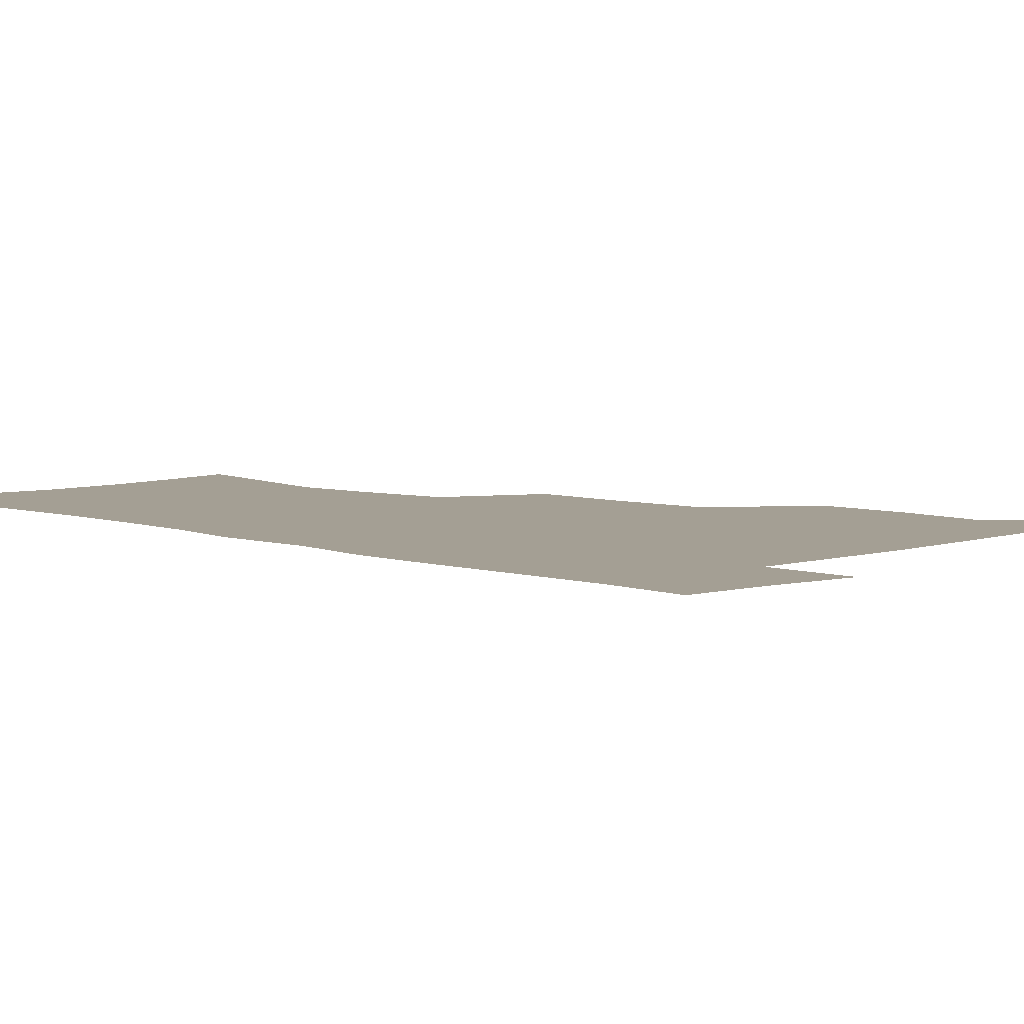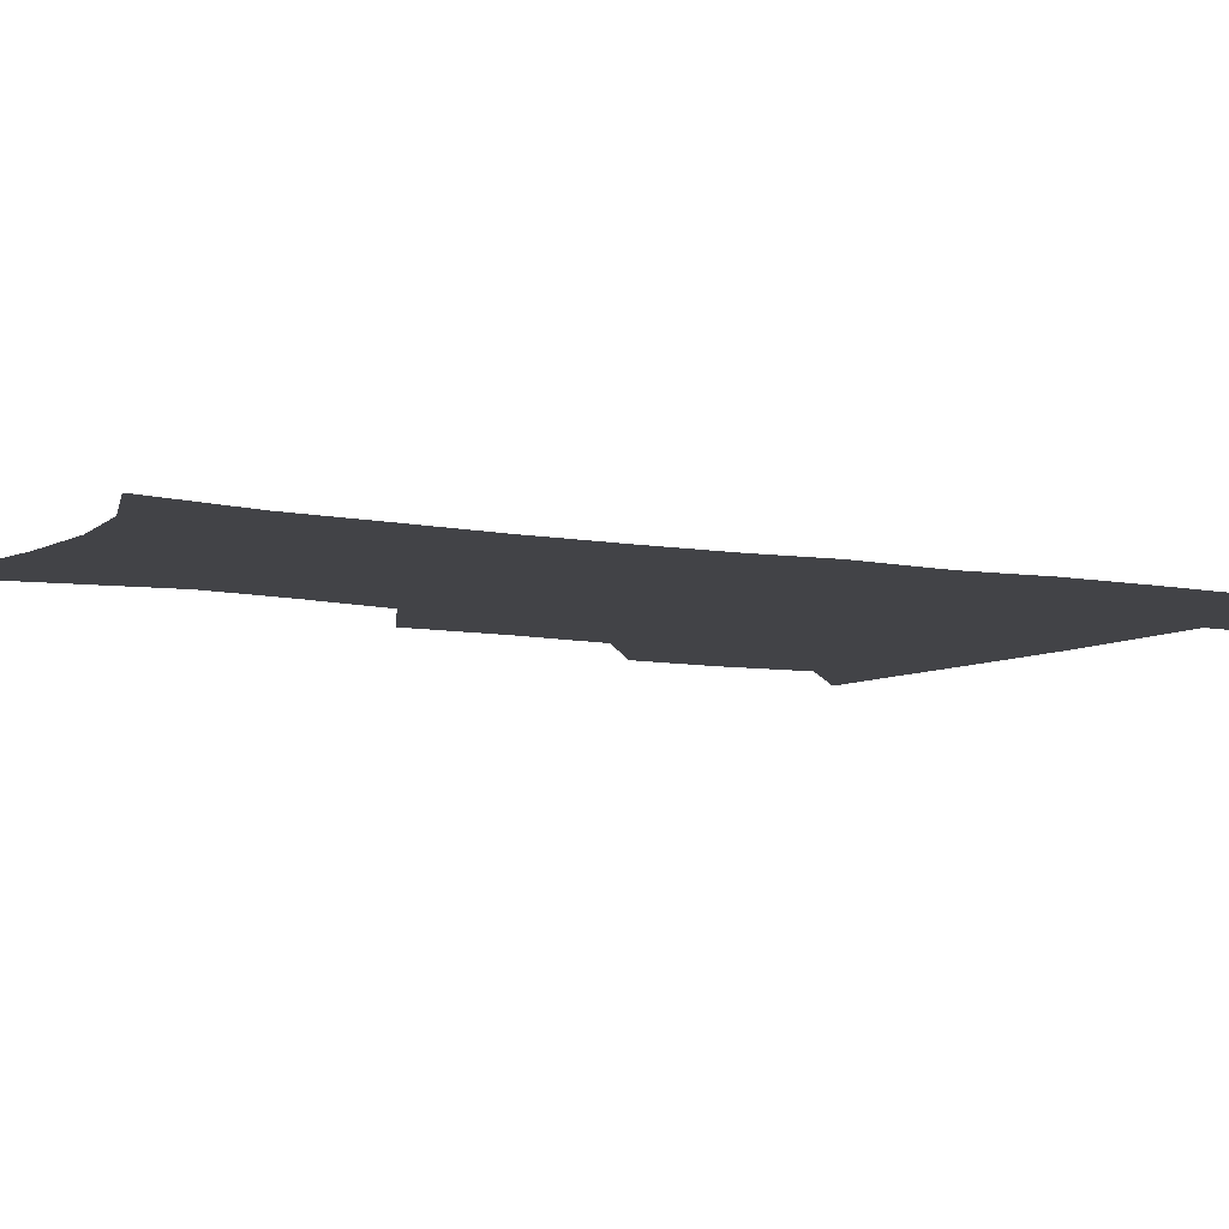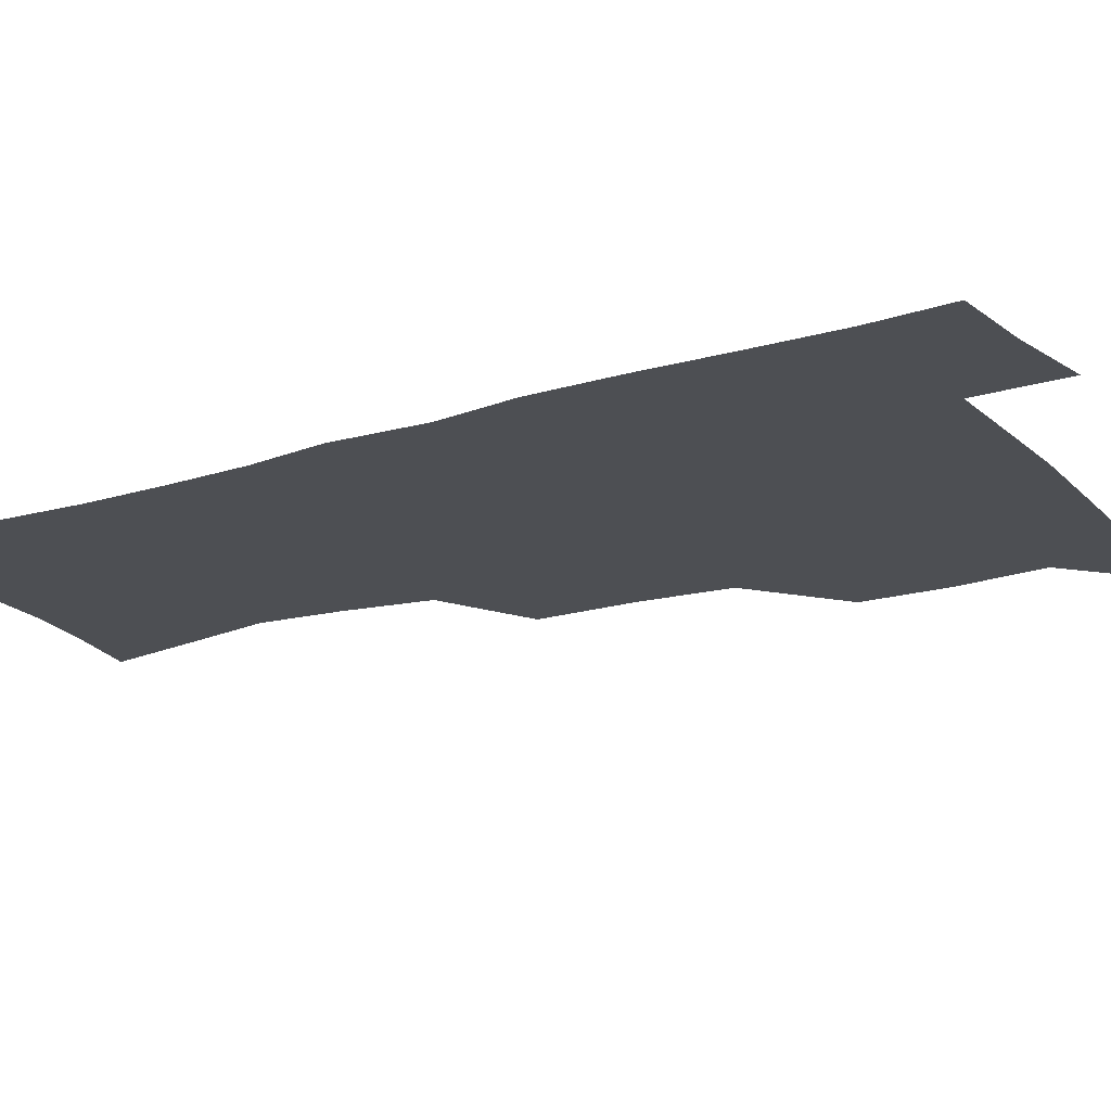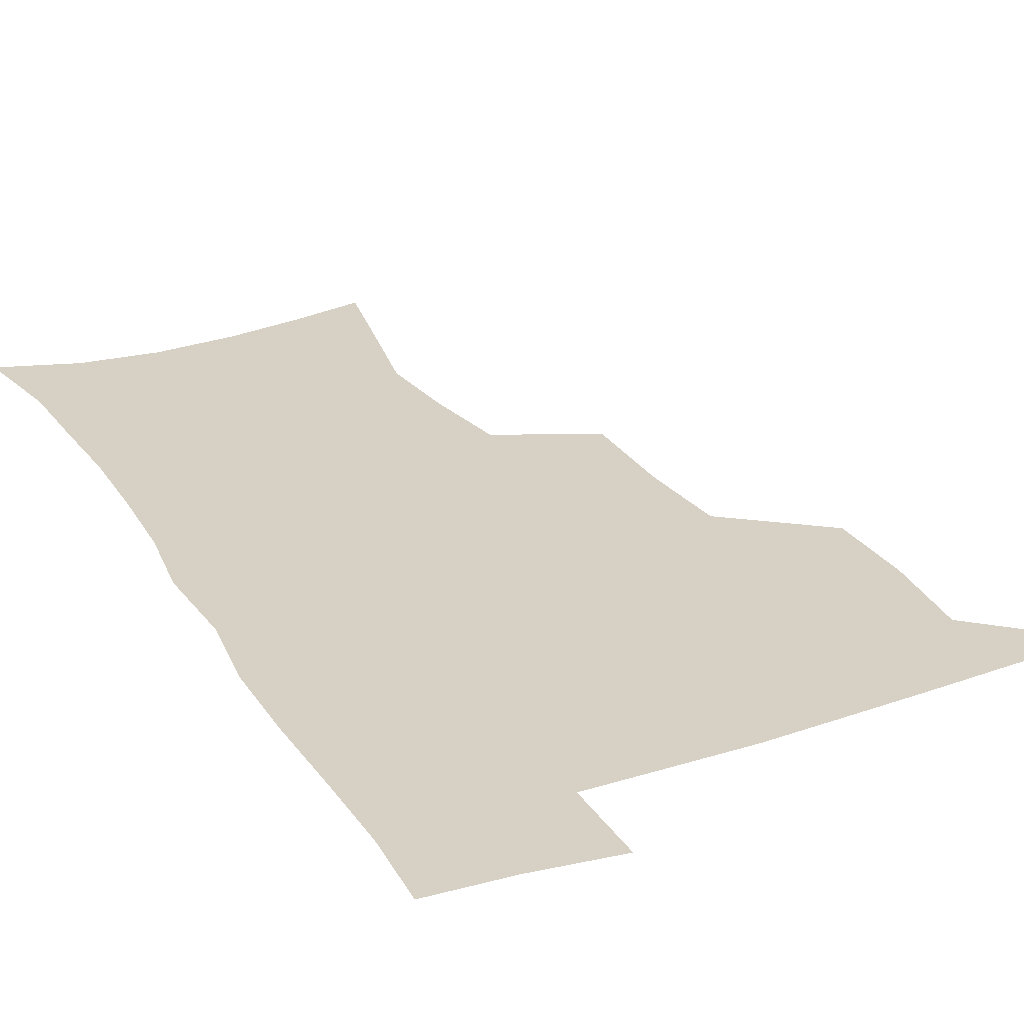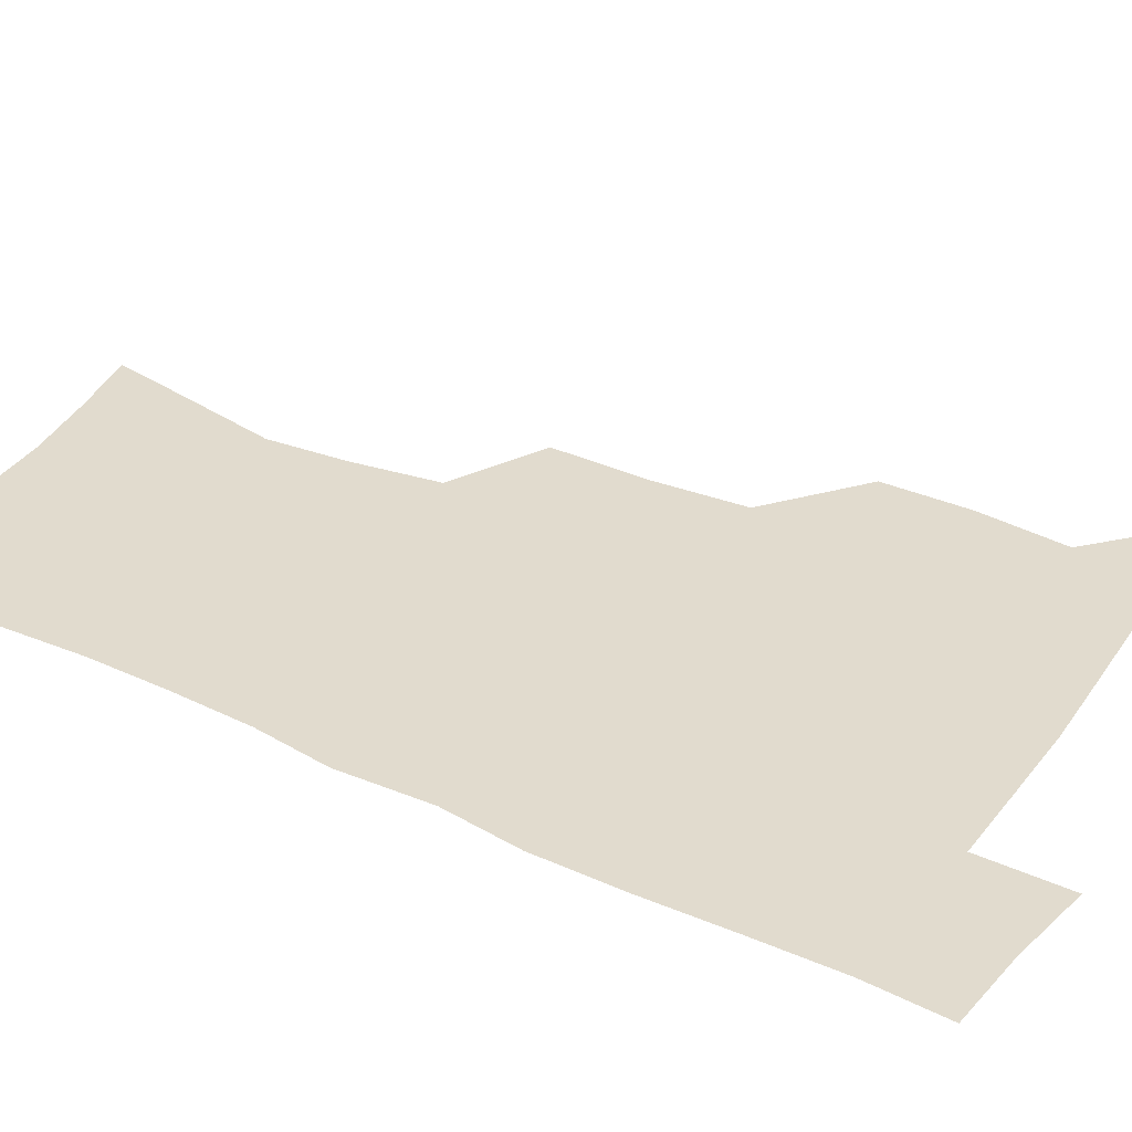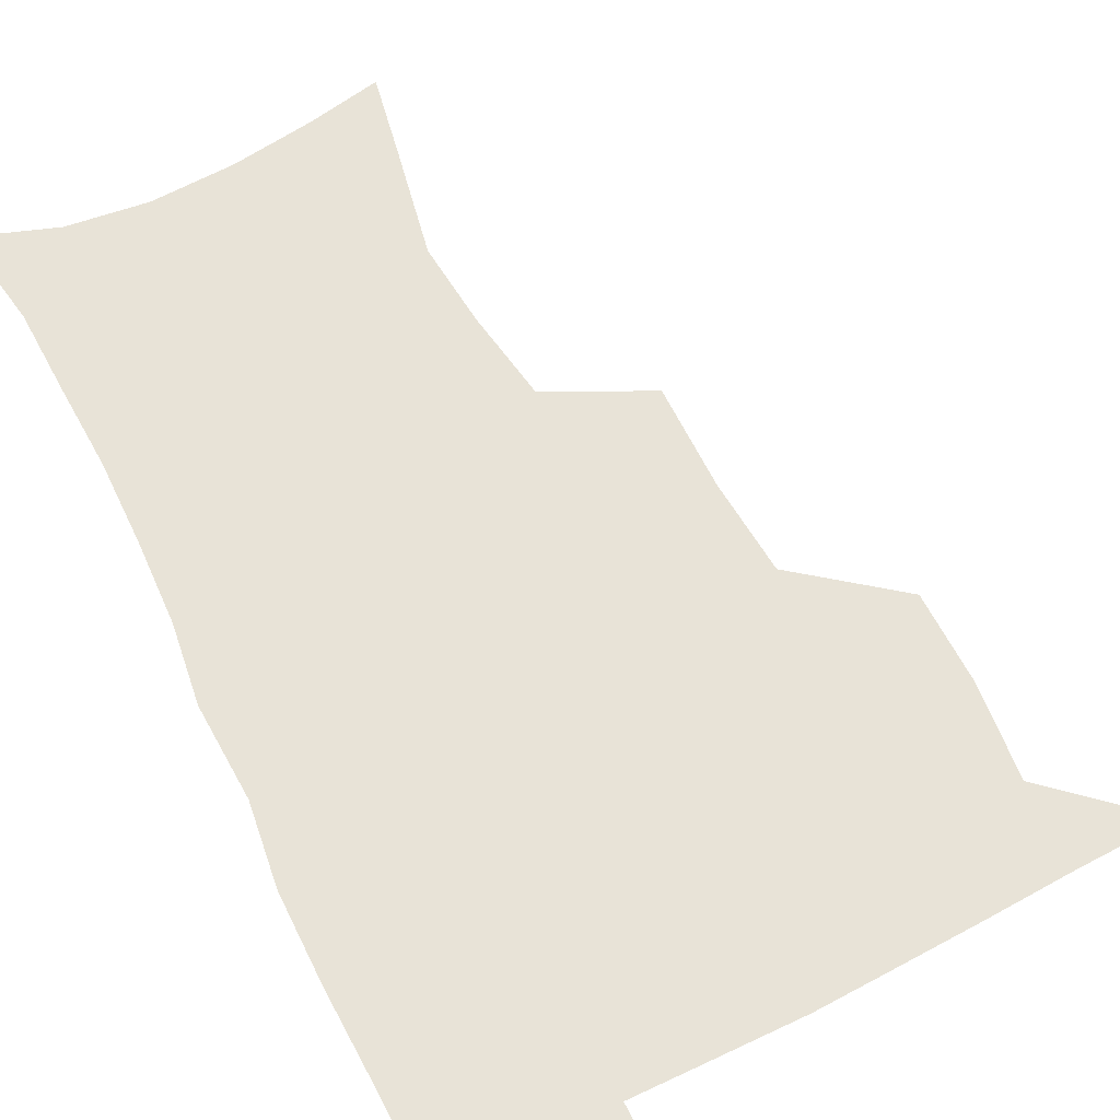
<metadata>
{"format":"obj","ext":"obj","renderer":"f3d","projection":"perspective","resolution":1024,"background":"white","views":[{"elev":5.5,"azim":135.6,"up":"+Z"},{"elev":-7.5,"azim":59.6,"up":"+Z"},{"elev":-18.0,"azim":120.6,"up":"+Z"},{"elev":27.0,"azim":153.4,"up":"+Z"},{"elev":33.9,"azim":121.3,"up":"+Z"},{"elev":61.5,"azim":153.5,"up":"+Z"}]}
</metadata>
<code>
v 480.7 507.1 0
v 509.8 411.7 0
v 509.6 444.1 0
v 513.1 477.9 0
v 513.7 508.2 0
v 545.5 313.9 0
v 546 351.4 0
v 543.7 385.1 0
v 543.4 418.9 0
v 546.5 452.4 0
v 545.7 481.1 0
v 543.8 509.8 0
v 574.7 165.4 0
v 580.4 195.3 0
v 588.1 234.1 0
v 585.6 264.3 0
v 580.8 296.7 0
v 578.6 332.4 0
v 576.4 363.1 0
v 575.5 394.7 0
v 576.3 426.6 0
v 576.1 455.2 0
v 574.7 482.8 0
v 573.1 511.1 0
v 600.7 170.8 0
v 611.2 215.7 0
v 610.3 241.8 0
v 609.1 275.2 0
v 606.7 306.8 0
v 605.1 338 0
v 603.7 367.6 0
v 603.3 397.9 0
v 604 428.9 0
v 604.1 456.6 0
v 603.4 483.7 0
v 601.8 512.2 0
v 629.9 175.3 0
v 634.5 218 0
v 634.4 249.5 0
v 633.2 280.1 0
v 631.7 310.8 0
v 630.8 340.9 0
v 630.6 372.1 0
v 630.5 400.7 0
v 630.8 429 0
v 631.1 457.2 0
v 631.4 484 0
v 631.1 511.8 0
v 659.9 176.9 0
v 658.9 216.2 0
v 658.6 246.3 0
v 657.1 280 0
v 656.3 310.9 0
v 656.4 339.7 0
v 656.3 370.7 0
v 656.7 399.6 0
v 657.5 427.9 0
v 658 456.2 0
v 659 483.7 0
v 659.9 511.4 0
v 660.1 543.4 0
v 688.8 173.5 0
v 684.4 211.2 0
v 683.2 242.9 0
v 682.2 274.3 0
v 682 305 0
v 682.1 335.6 0
v 683.6 364.4 0
v 685.5 393.1 0
v 685.6 423.6 0
v 686.1 453.2 0
v 687.2 482.1 0
v 688.2 510.8 0
v 690.9 539 0
v 718.4 163.2 0
v 712.7 200 0
v 712 229.6 0
v 710.8 260.8 0
v 711.4 291 0
v 712.9 321.1 0
v 716.8 349.5 0
v 715.6 383.5 0
v 719.4 412.6 0
v 719.7 444.4 0
v 718.9 476.7 0
v 718.5 508 0
v 720.2 537 0
f 4 5 1
f 8 9 2
f 2 9 3
f 9 10 3
f 3 10 4
f 10 11 4
f 4 11 5
f 11 12 5
f 17 18 6
f 6 18 7
f 18 19 7
f 7 19 8
f 19 20 8
f 8 20 9
f 20 21 9
f 9 21 10
f 21 22 10
f 10 22 11
f 22 23 11
f 11 23 12
f 23 24 12
f 13 25 14
f 25 26 14
f 14 26 15
f 26 27 15
f 15 27 16
f 27 28 16
f 16 28 17
f 28 29 17
f 17 29 18
f 29 30 18
f 18 30 19
f 30 31 19
f 19 31 20
f 31 32 20
f 20 32 21
f 32 33 21
f 21 33 22
f 33 34 22
f 22 34 23
f 34 35 23
f 23 35 24
f 35 36 24
f 25 37 26
f 37 38 26
f 26 38 27
f 38 39 27
f 27 39 28
f 39 40 28
f 28 40 29
f 40 41 29
f 29 41 30
f 41 42 30
f 30 42 31
f 42 43 31
f 31 43 32
f 43 44 32
f 32 44 33
f 44 45 33
f 33 45 34
f 45 46 34
f 34 46 35
f 46 47 35
f 35 47 36
f 47 48 36
f 37 49 38
f 49 50 38
f 38 50 39
f 50 51 39
f 39 51 40
f 51 52 40
f 40 52 41
f 52 53 41
f 41 53 42
f 53 54 42
f 42 54 43
f 54 55 43
f 43 55 44
f 55 56 44
f 44 56 45
f 56 57 45
f 45 57 46
f 57 58 46
f 46 58 47
f 58 59 47
f 47 59 48
f 59 60 48
f 49 62 50
f 62 63 50
f 50 63 51
f 63 64 51
f 51 64 52
f 64 65 52
f 52 65 53
f 65 66 53
f 53 66 54
f 66 67 54
f 54 67 55
f 67 68 55
f 55 68 56
f 68 69 56
f 56 69 57
f 69 70 57
f 57 70 58
f 70 71 58
f 58 71 59
f 71 72 59
f 59 72 60
f 72 73 60
f 60 73 61
f 73 74 61
f 62 75 63
f 75 76 63
f 63 76 64
f 76 77 64
f 64 77 65
f 77 78 65
f 65 78 66
f 78 79 66
f 66 79 67
f 79 80 67
f 67 80 68
f 80 81 68
f 68 81 69
f 81 82 69
f 69 82 70
f 82 83 70
f 70 83 71
f 83 84 71
f 71 84 72
f 84 85 72
f 72 85 73
f 85 86 73
f 73 86 74
f 86 87 74

</code>
